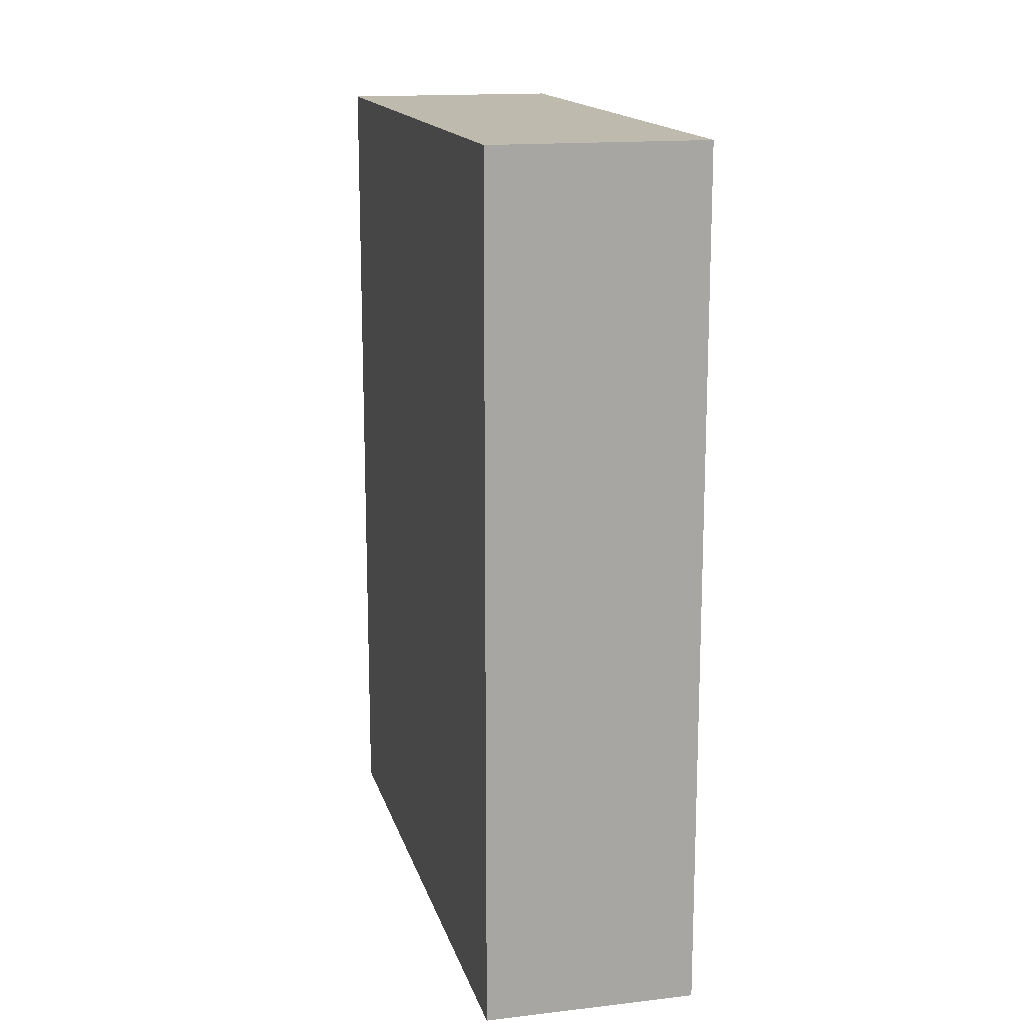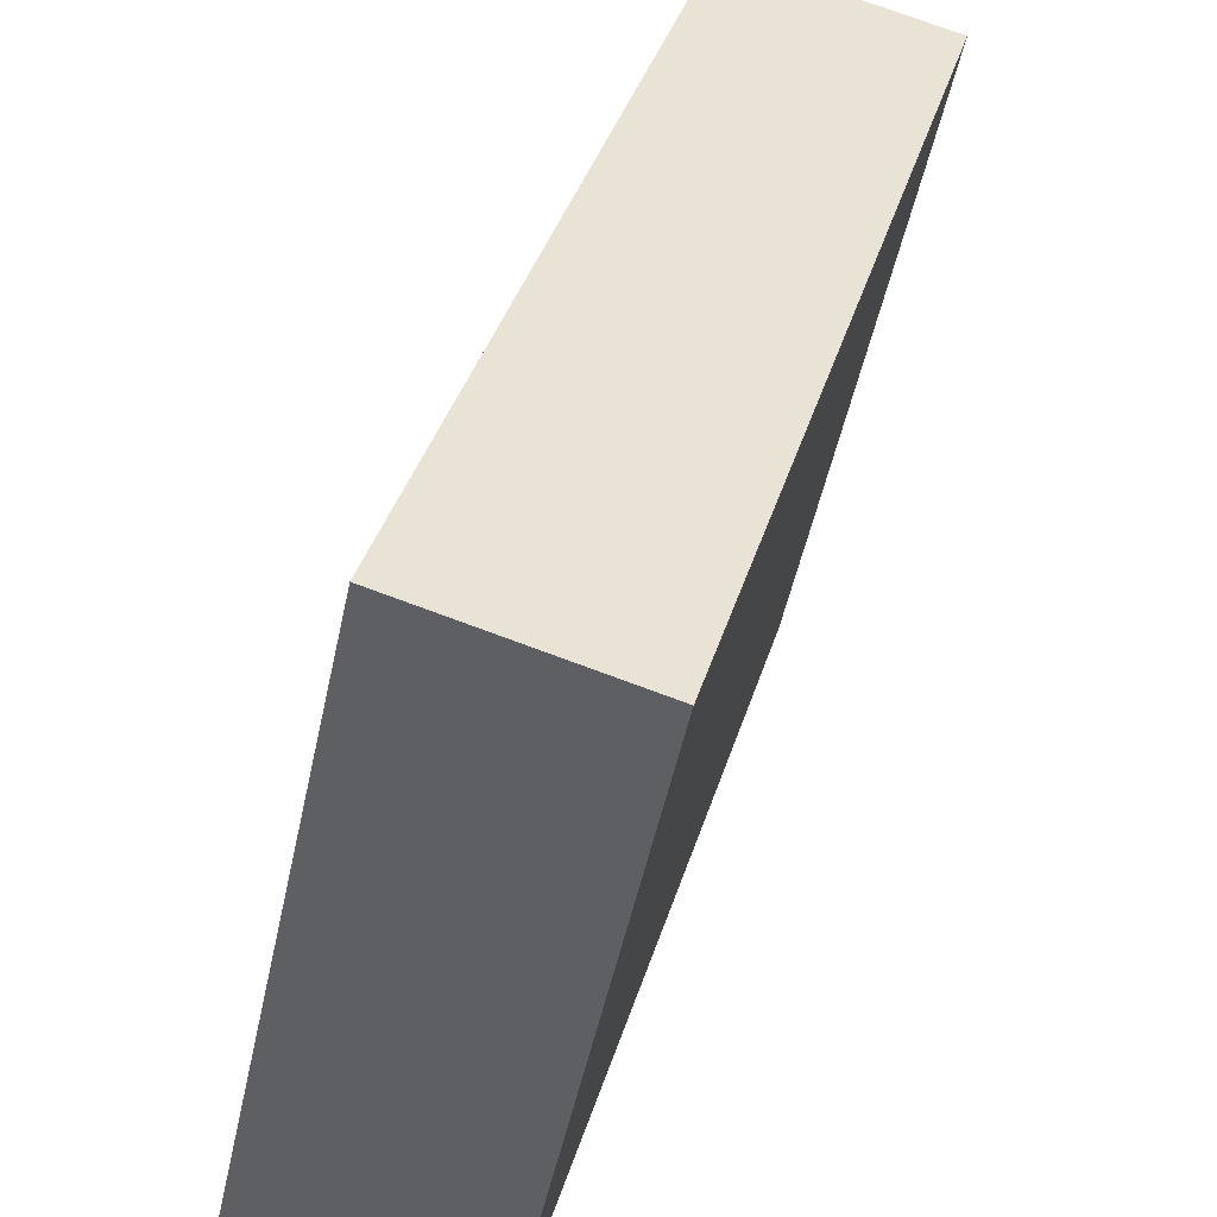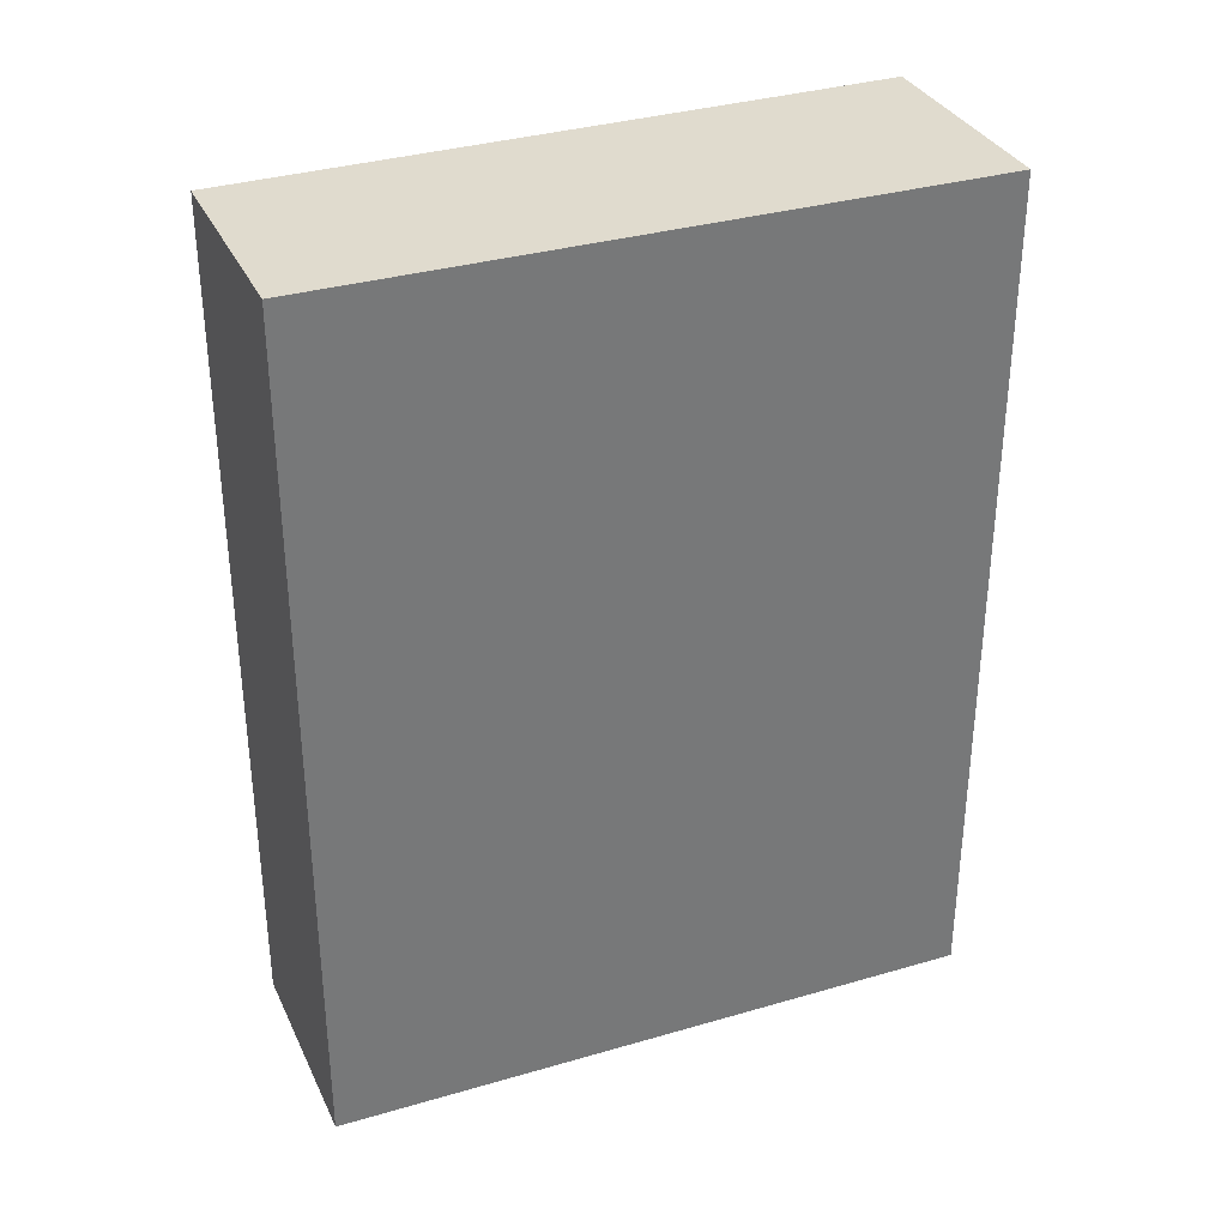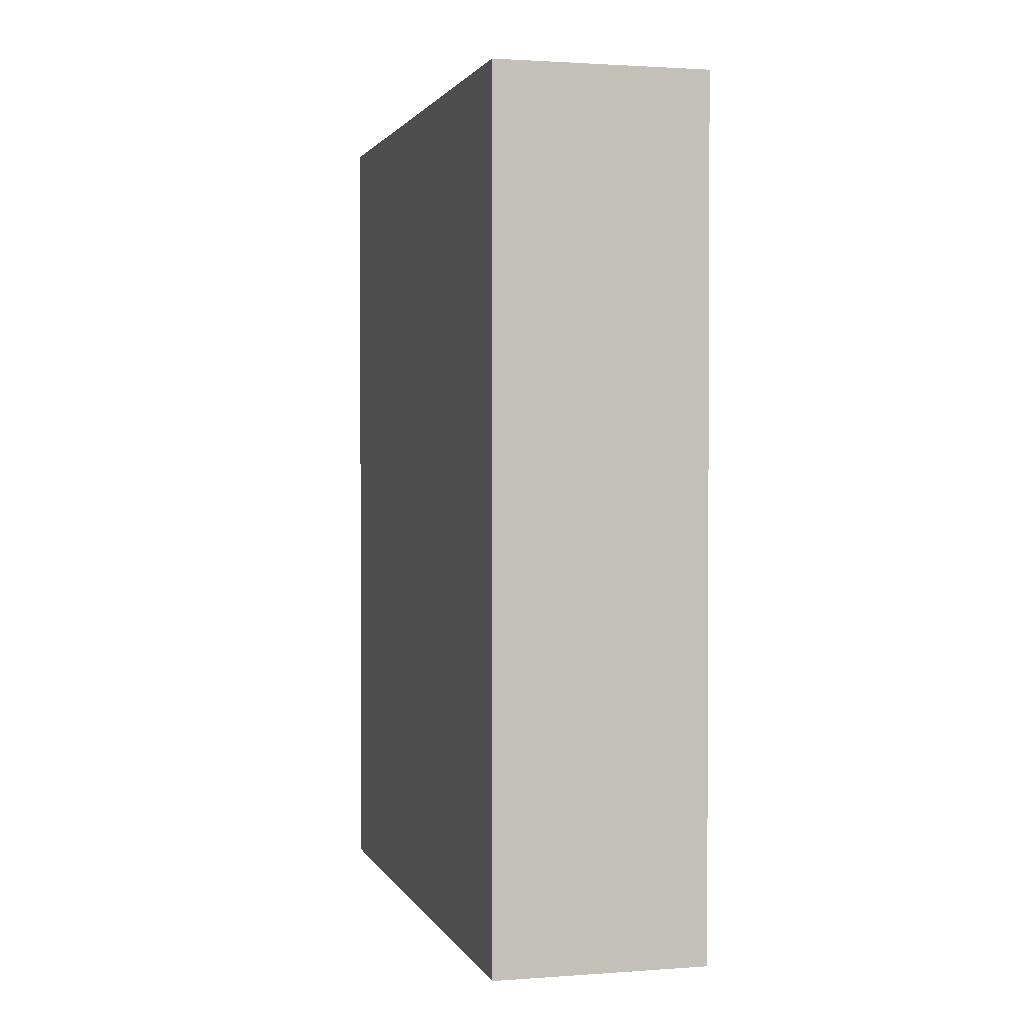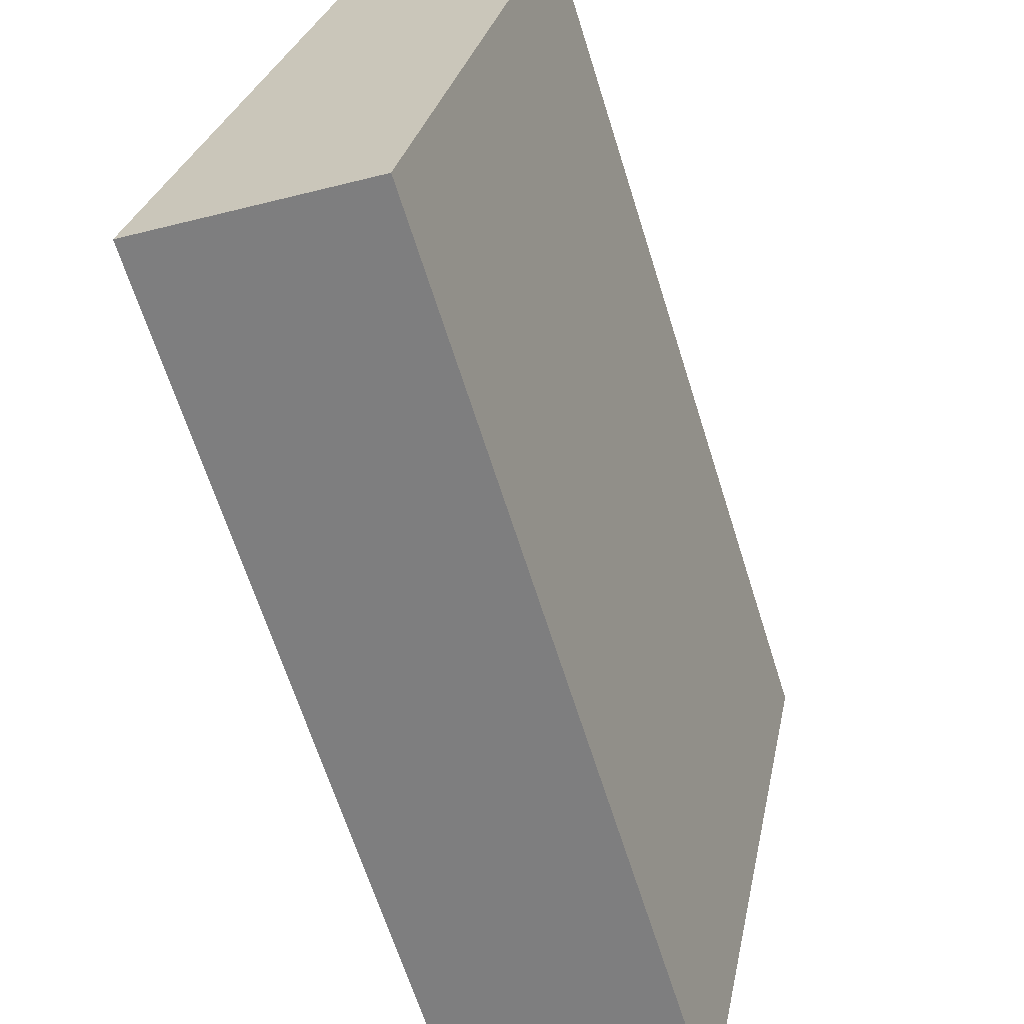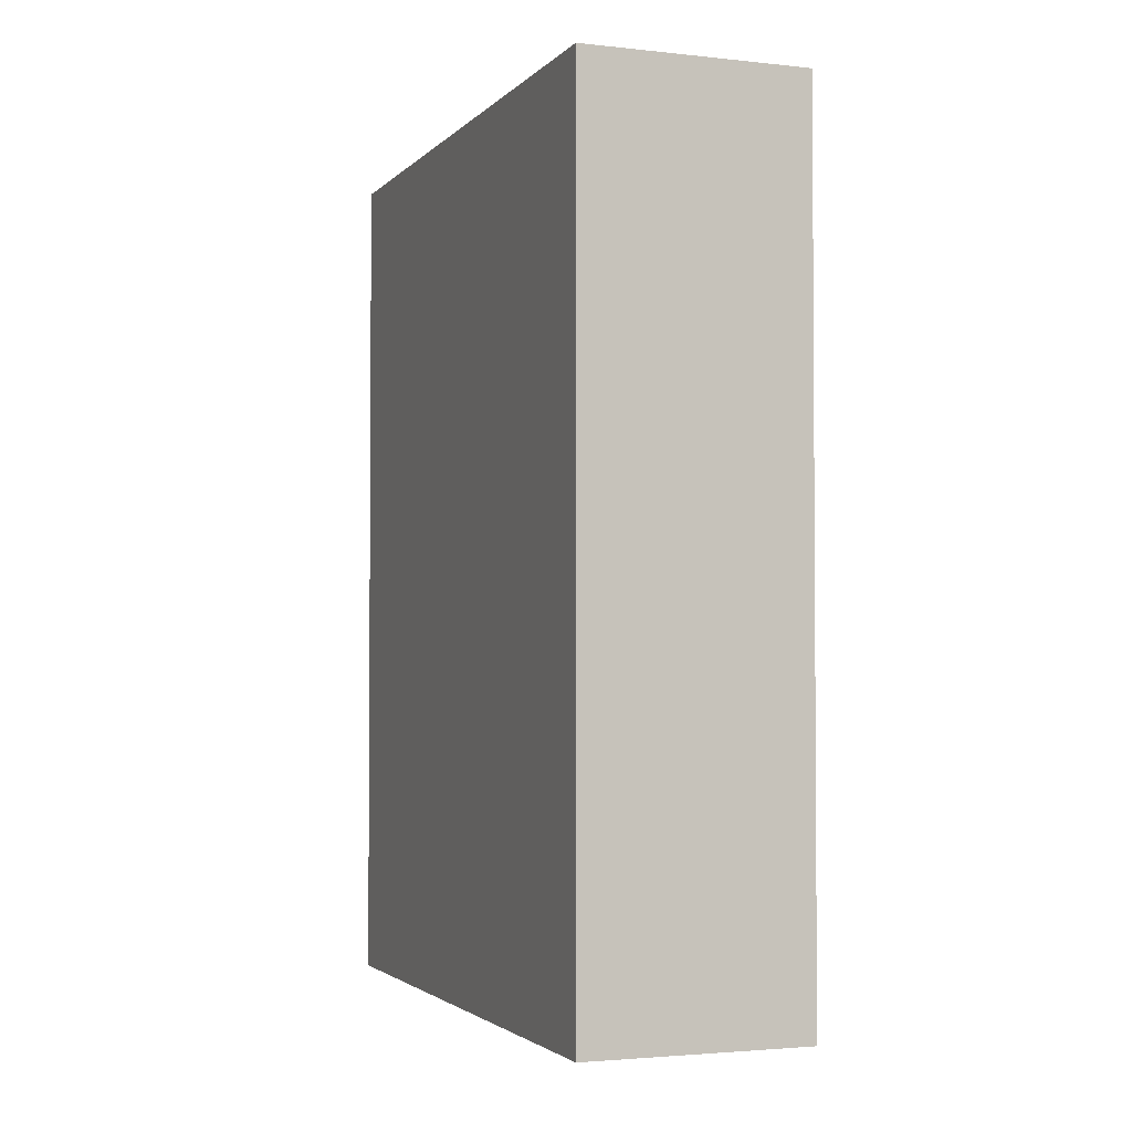
<metadata>
{"format":"obj","ext":"obj","renderer":"f3d","projection":"perspective","resolution":1024,"background":"white","views":[{"elev":15.4,"azim":-1.4,"up":"+Y"},{"elev":38.6,"azim":16.1,"up":"+Z"},{"elev":33.6,"azim":79.9,"up":"+Y"},{"elev":1.7,"azim":-2.5,"up":"+Y"},{"elev":-65.3,"azim":17.4,"up":"+Z"},{"elev":-2.6,"azim":171.2,"up":"+Y"}]}
</metadata>
<code>
v  1.104 6.685 4.949
v  1.71 6.685 -0.375
v  0 6.685 4.093e-16
v  2.728 6.685 4.593
v  1.71 2.296e-17 -0.375
v  0 0 0
v  1.104 -3.03e-16 4.949
v  2.728 -2.812e-16 4.593
g defaultobject
f 1 2 3
f 2 1 4
f 5 3 2
f 3 5 6
f 6 1 3
f 1 6 7
f 7 4 1
f 4 7 8
f 8 2 4
f 2 8 5
f 8 6 5
f 6 8 7

</code>
